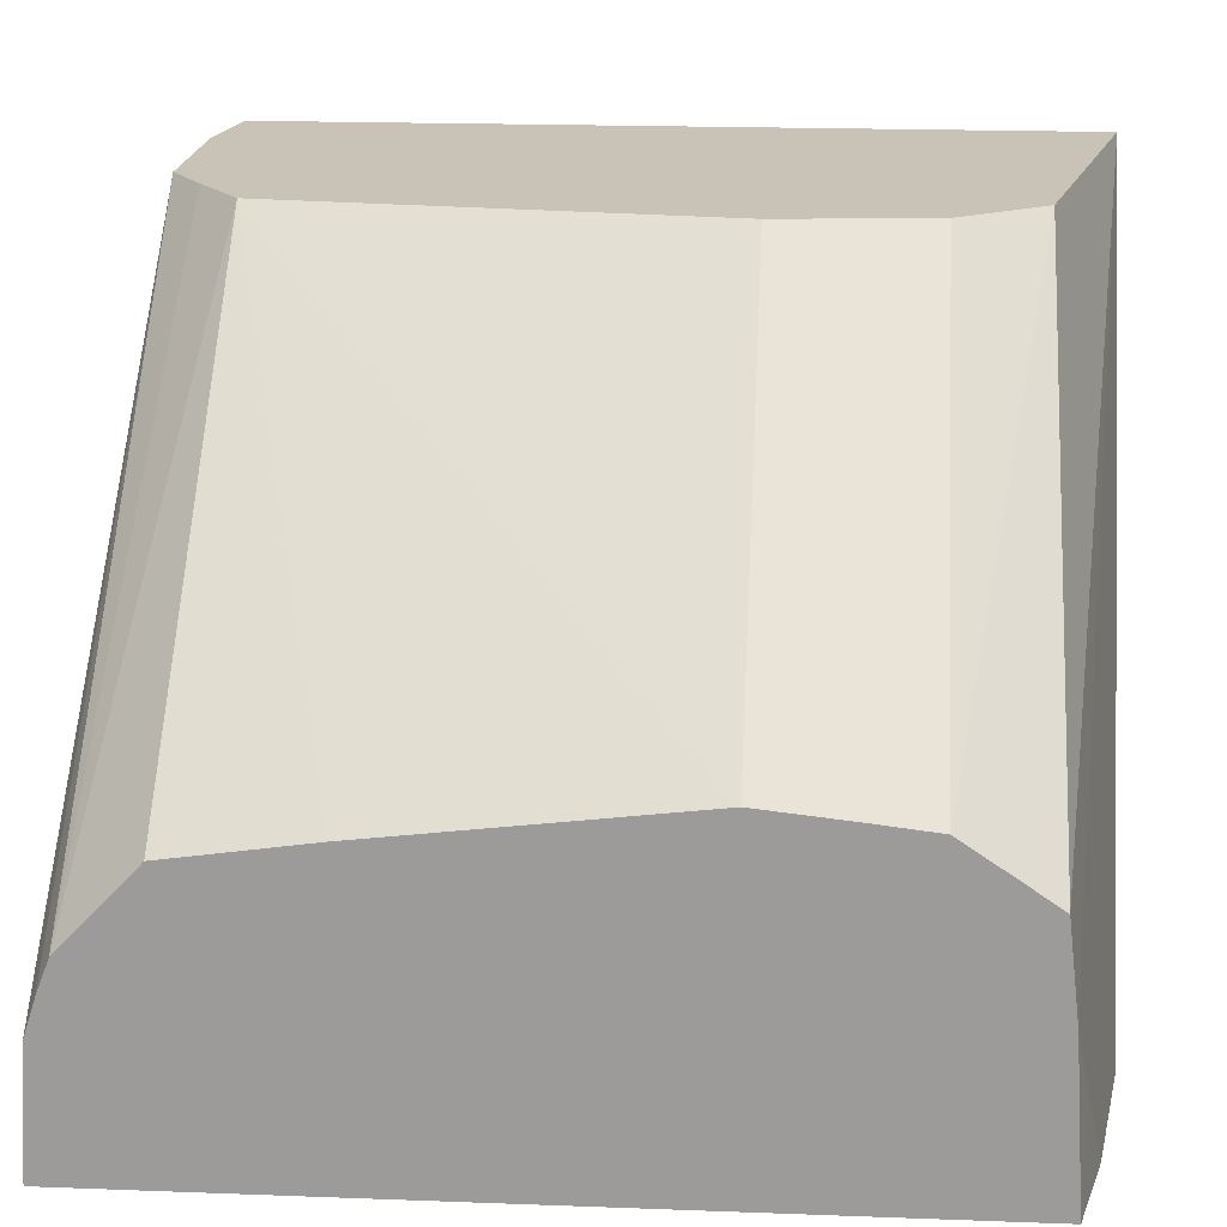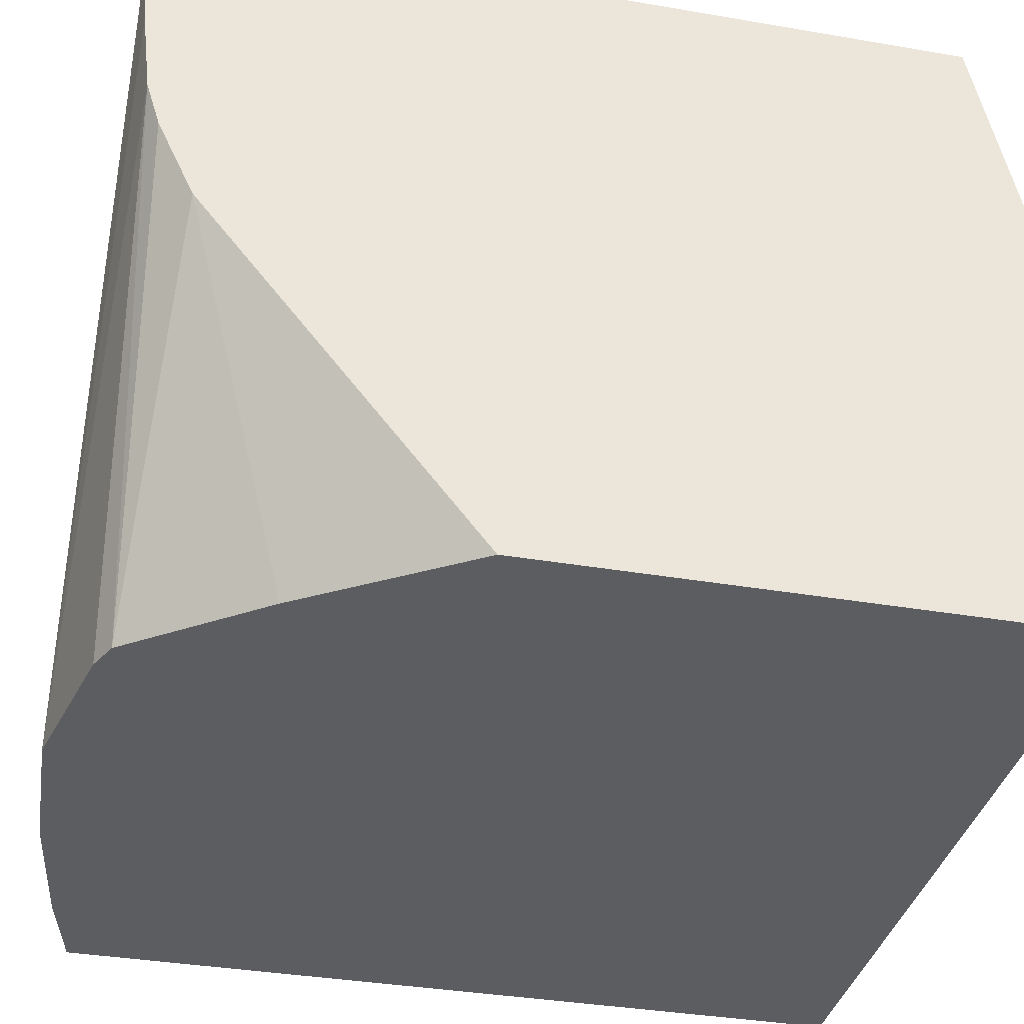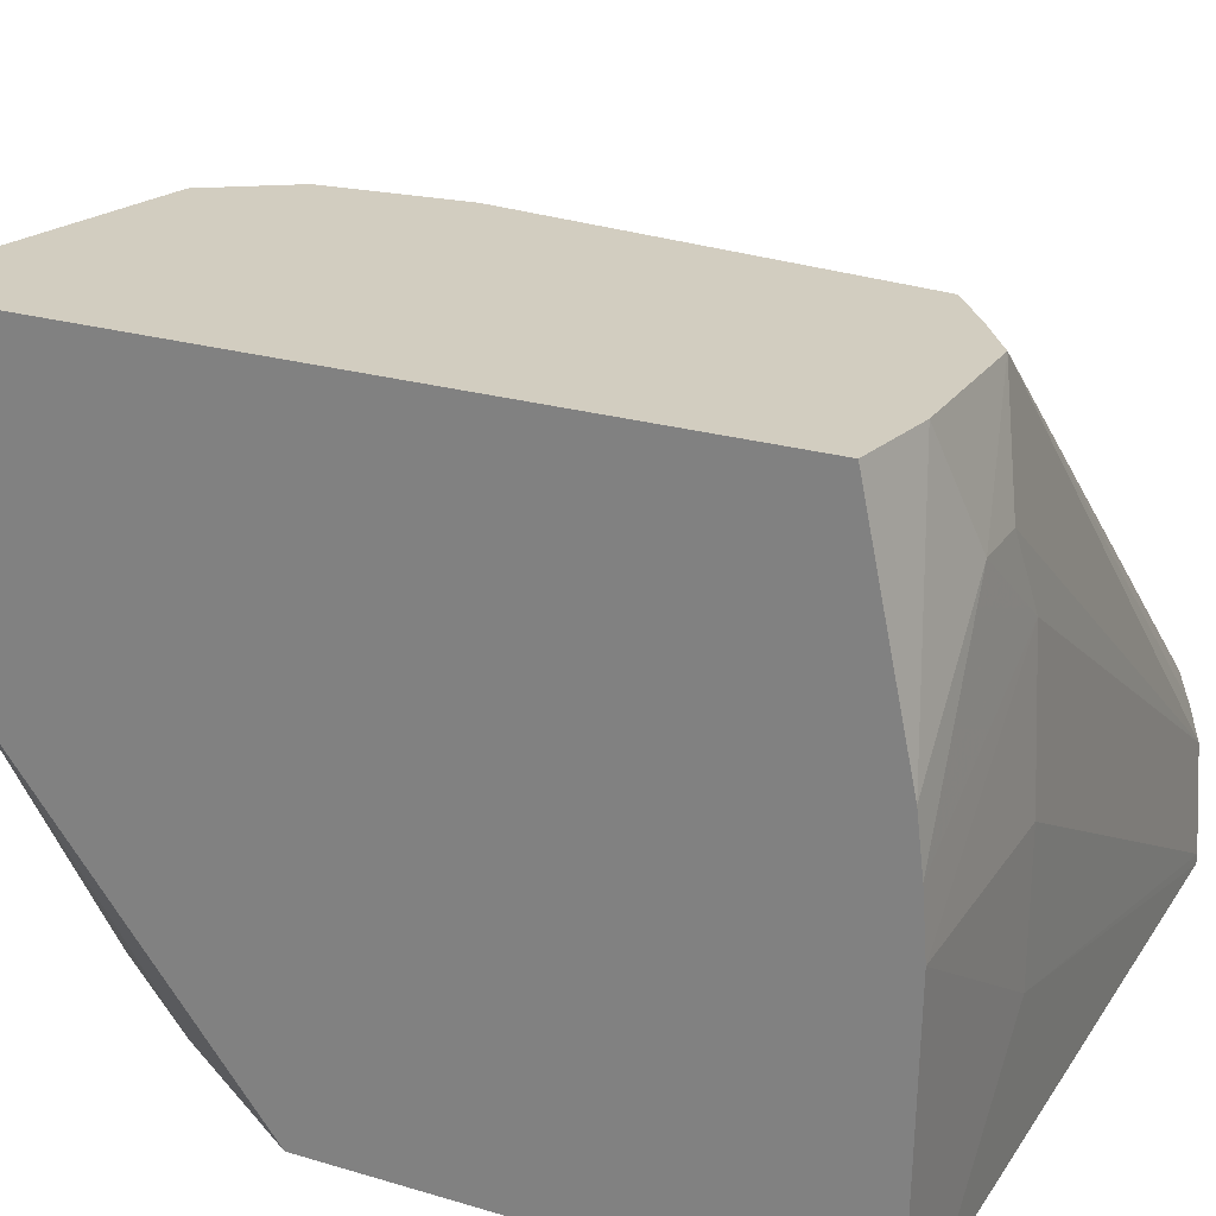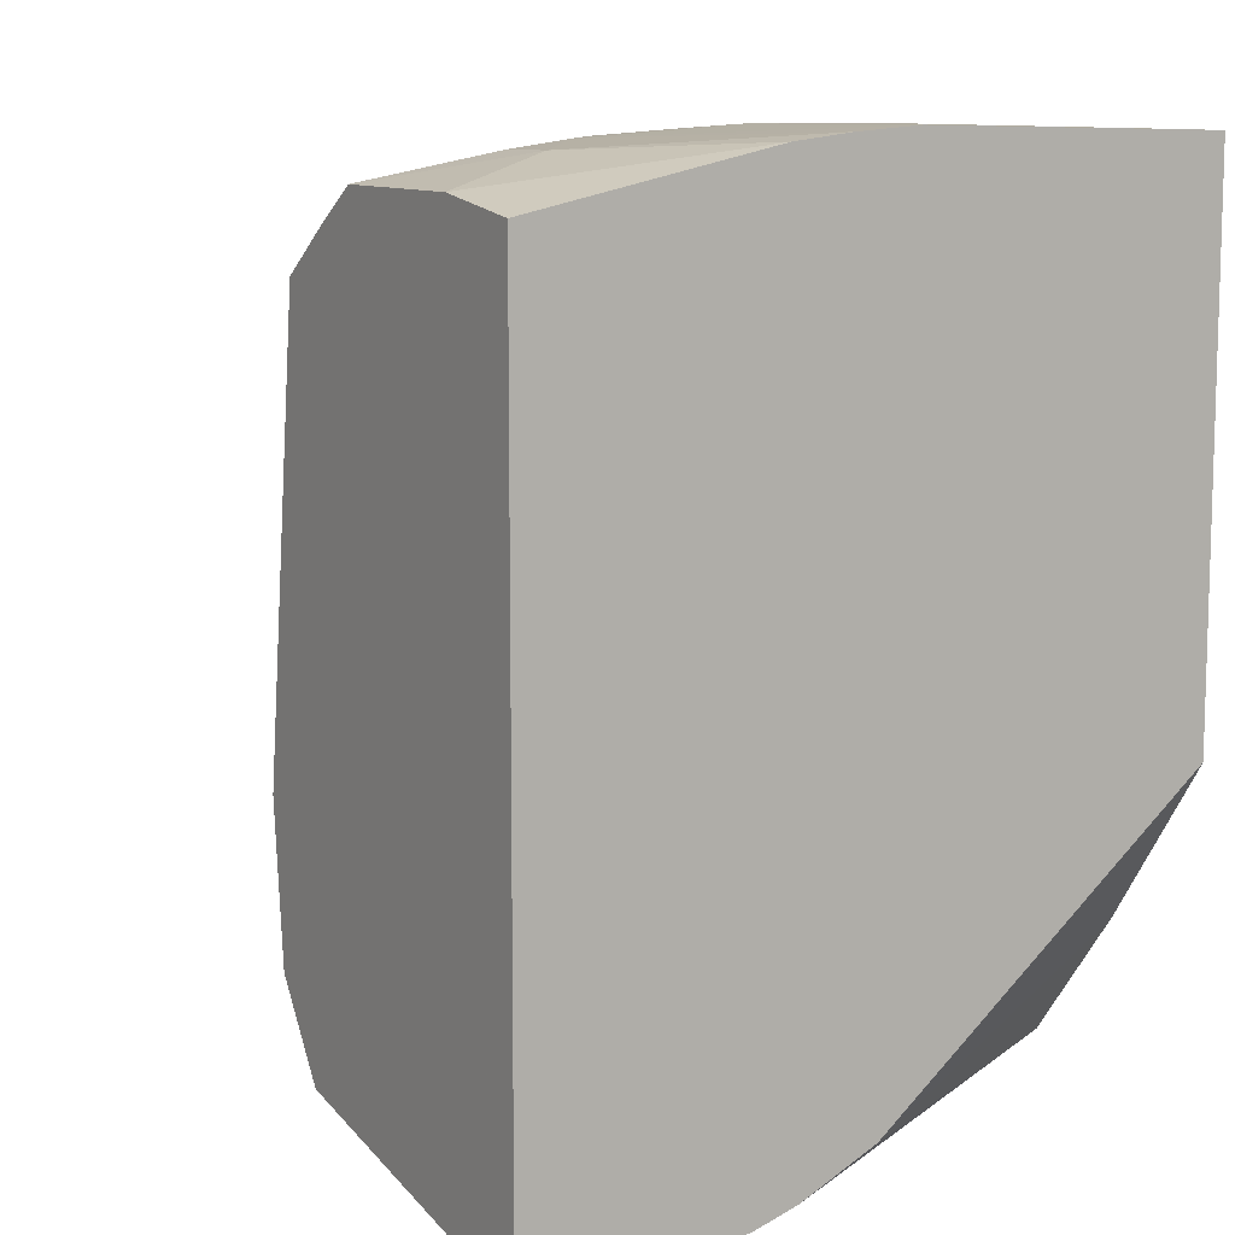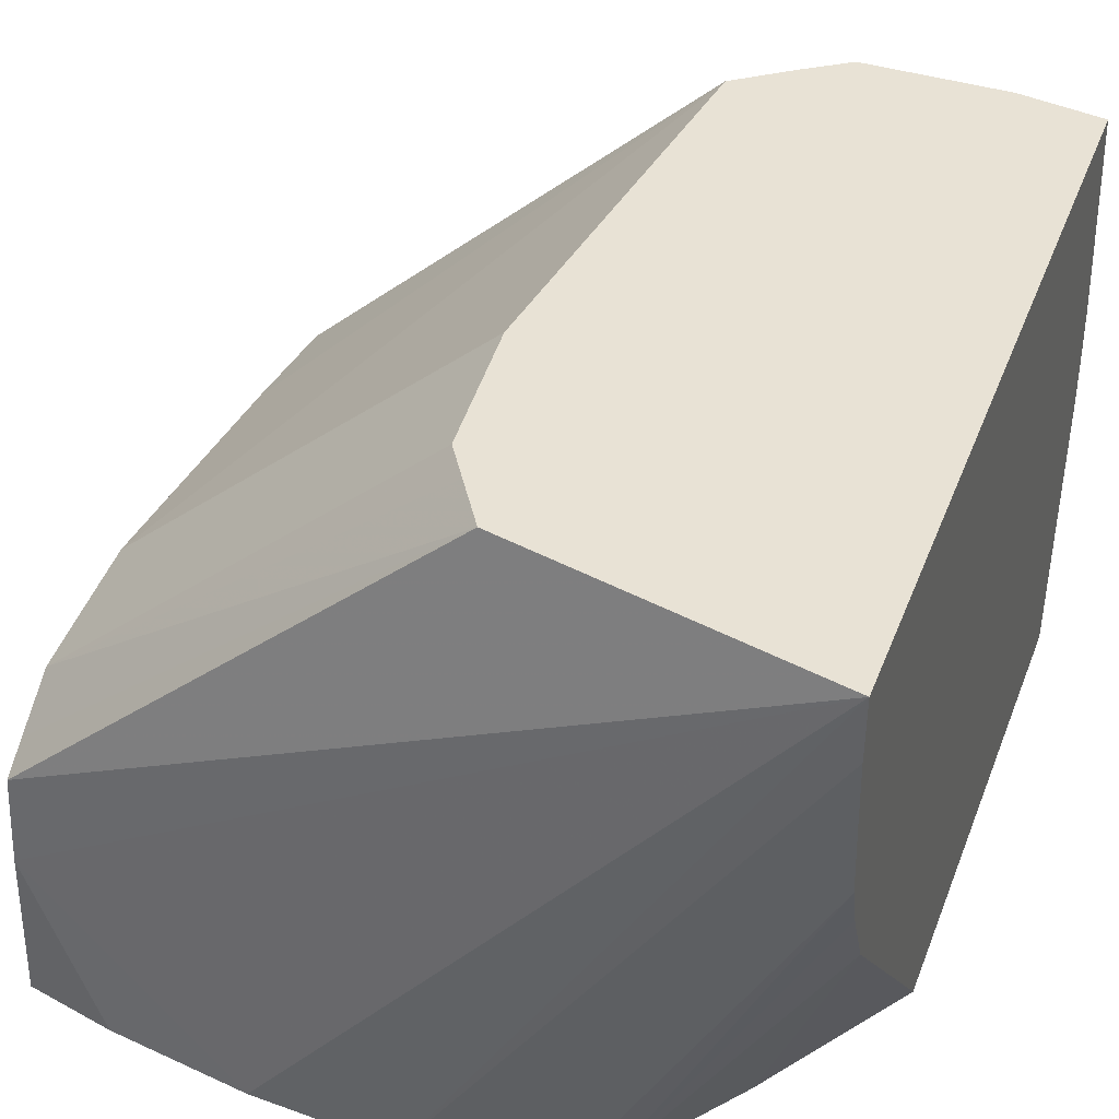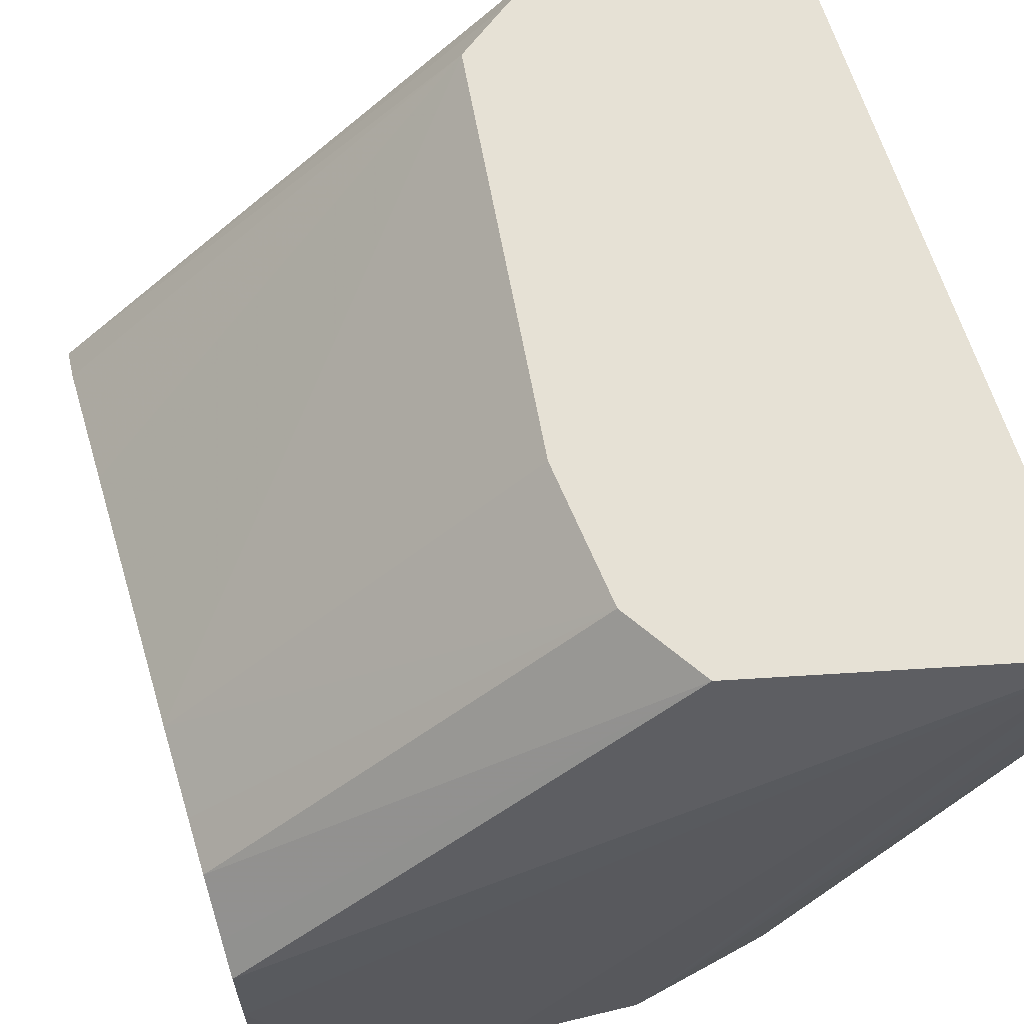
<metadata>
{"format":"obj","ext":"obj","renderer":"f3d","projection":"perspective","resolution":1024,"background":"white","views":[{"elev":19.5,"azim":94.0,"up":"+Y"},{"elev":-36.4,"azim":-102.6,"up":"+Y"},{"elev":24.4,"azim":-64.1,"up":"+Y"},{"elev":9.8,"azim":-122.5,"up":"+Z"},{"elev":40.7,"azim":-159.8,"up":"+Y"},{"elev":64.1,"azim":163.0,"up":"+Y"}]}
</metadata>
<code>
v 0.0002235 -0.008265 0.01592
v -0.006386 -0.004616 0.016
v -0.006386 -0.00644 0.016
v 0.0002235 -0.008392 0.01591
v 0.0002235 -0.00687 0.01582
v -0.009213 -0.004616 0.016
v -0.006252 -0.002645 0.01586
v -0.009213 -0.008265 0.01594
v -0.008211 -0.008392 0.01595
v 0.0002235 -0.008392 0.006168
v -0.006771 -0.001604 0.01577
v 0.0002235 -0.006425 0.01568
v -0.006308 -0.0001866 0.01546
v -0.009213 -0.003831 0.01594
v -0.007507 -0.001604 0.01577
v -0.009213 -0.008392 0.01594
v -0.0009127 -0.008392 0.0059
v 0.0002235 -0.00644 0.006286
v 0.0002235 -0.006034 0.01553
v -0.00574 -0.0001866 0.01507
v -0.008138 -0.0001866 0.01543
v -0.009213 -0.003126 0.01585
v -0.009213 -0.008392 0.009554
v -0.002738 -0.008392 0.005615
v 0.0002235 -0.005311 0.006415
v -0.009213 -0.0001866 0.005508
v 0.0002235 -0.005057 0.01461
v -0.005057 -0.0001866 0.01455
v -0.009213 -0.0001866 0.01523
v -0.009213 -0.004267 0.006277
v -0.007914 -0.008392 0.007607
v -0.004555 -0.008392 0.005506
v -0.005291 -0.0001866 0.006441
v 0.0002235 -0.005036 0.006814
v -0.009213 -0.0009666 0.005502
v 0.0002235 -0.004817 0.01296
v 0.0002235 -0.004376 0.009308
v -0.004449 -0.0001866 0.009308
v -0.009213 -0.003331 0.005845
v -0.00674 -0.008392 0.006052
v -0.009213 -0.002792 0.005683
v -0.009213 -0.001789 0.00557
v -0.006388 -0.008392 0.005894
v -0.004905 -0.0001866 0.007043
v 0.0002235 -0.004582 0.007484
v 0.0002235 -0.0045 0.008172
v -0.004623 -0.0001866 0.007484
f 1 2 3
f 1 3 4
f 1 4 10
f 1 10 18
f 1 18 25
f 1 25 34
f 1 34 45
f 1 45 46
f 1 46 37
f 1 37 36
f 1 36 27
f 1 27 19
f 1 19 12
f 1 12 5
f 1 5 2
f 2 6 3
f 2 5 7
f 2 7 6
f 3 6 8
f 3 8 9
f 3 9 4
f 4 9 16
f 4 16 23
f 4 23 31
f 4 31 40
f 4 40 43
f 4 43 32
f 4 32 24
f 4 24 17
f 4 17 10
f 5 11 7
f 5 12 13
f 5 13 11
f 6 7 14
f 6 14 22
f 6 22 29
f 6 29 26
f 6 26 35
f 6 35 42
f 6 42 41
f 6 41 39
f 6 39 30
f 6 30 23
f 6 23 16
f 6 16 8
f 7 11 15
f 7 15 14
f 8 16 9
f 10 17 18
f 11 13 15
f 12 19 13
f 13 20 28
f 13 28 38
f 13 38 47
f 13 47 44
f 13 44 33
f 13 33 26
f 13 26 29
f 13 29 21
f 13 21 15
f 13 19 20
f 14 15 22
f 15 21 22
f 17 24 18
f 18 24 26
f 18 26 25
f 19 27 28
f 19 28 20
f 21 29 22
f 23 30 31
f 24 32 26
f 25 33 34
f 25 26 33
f 26 32 35
f 27 36 28
f 28 36 37
f 28 37 38
f 30 39 40
f 30 40 31
f 32 41 42
f 32 42 35
f 32 43 41
f 33 44 45
f 33 45 34
f 37 46 47
f 37 47 38
f 39 41 40
f 40 41 43
f 44 47 45
f 45 47 46

</code>
